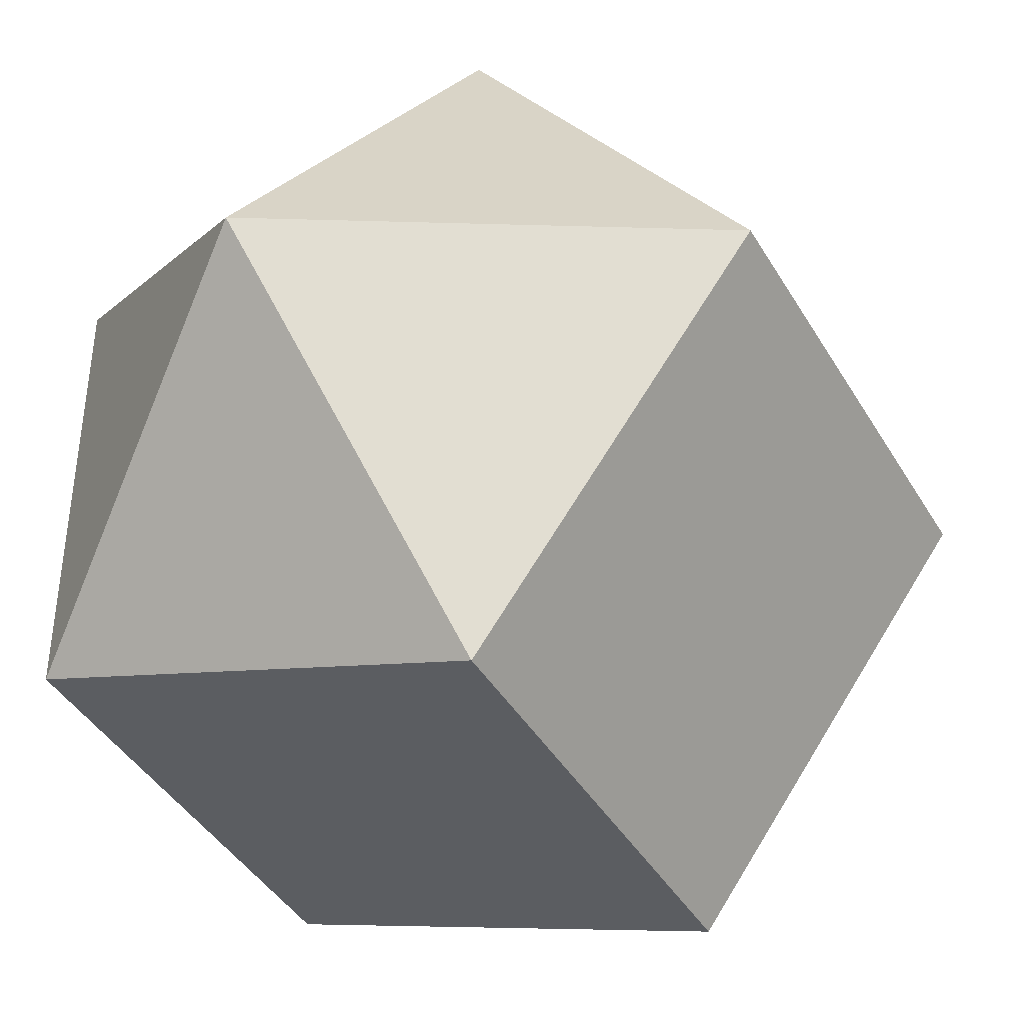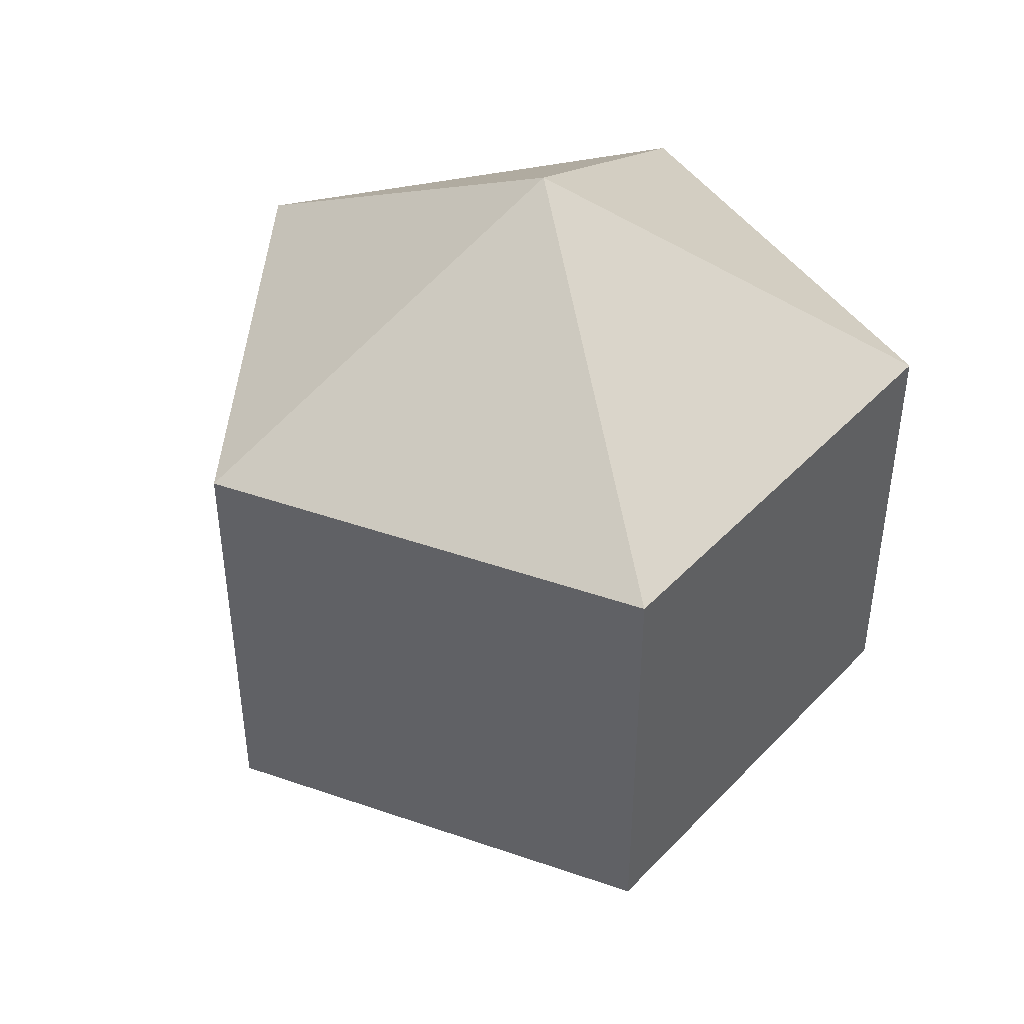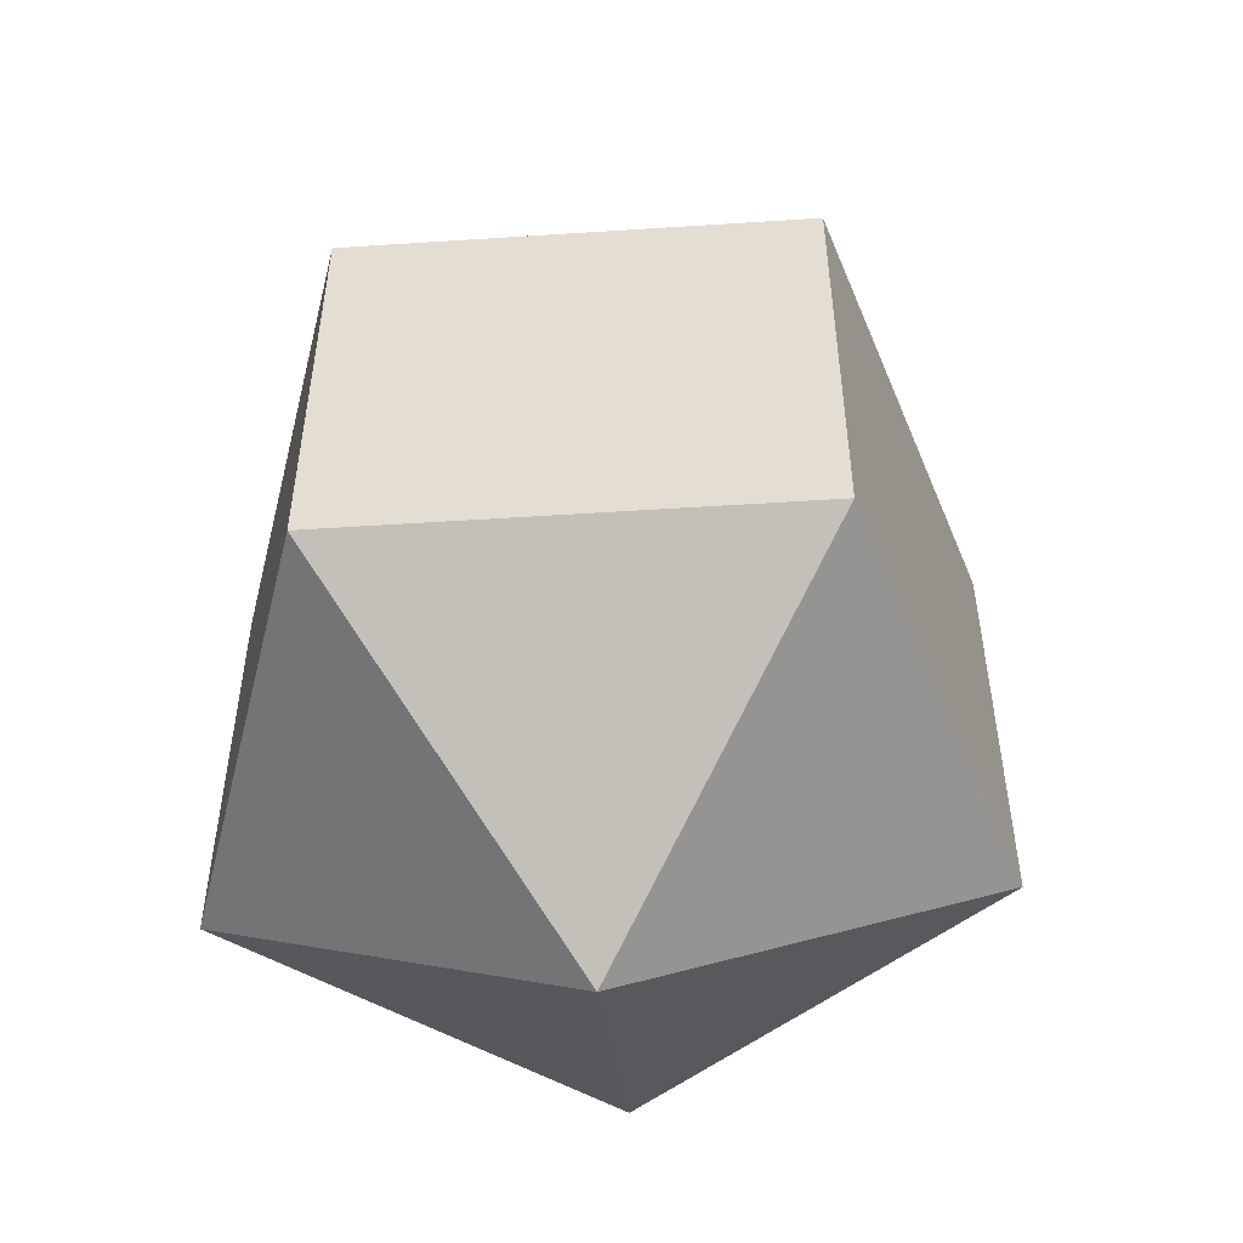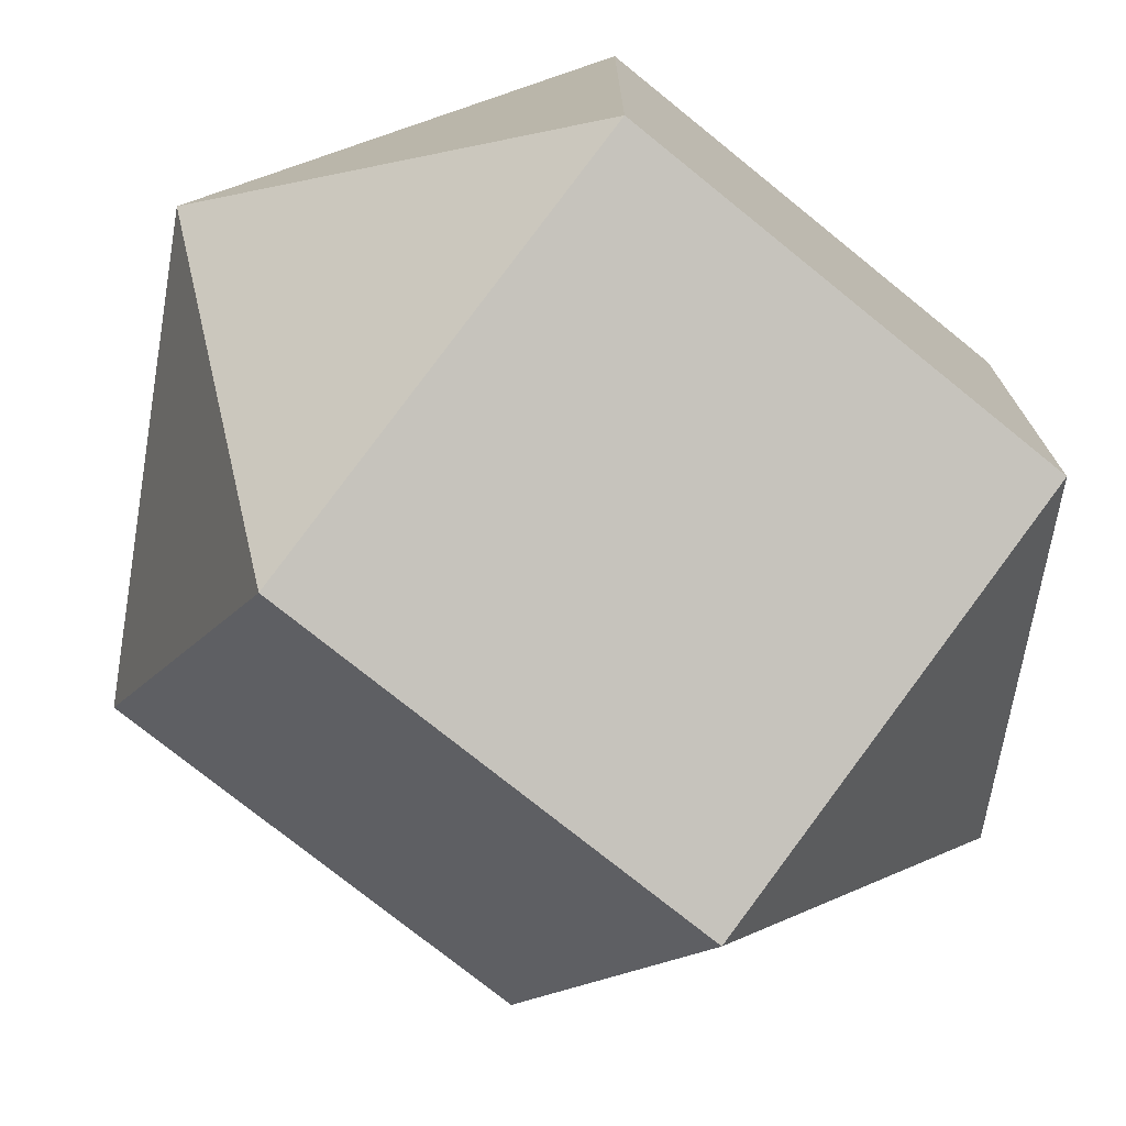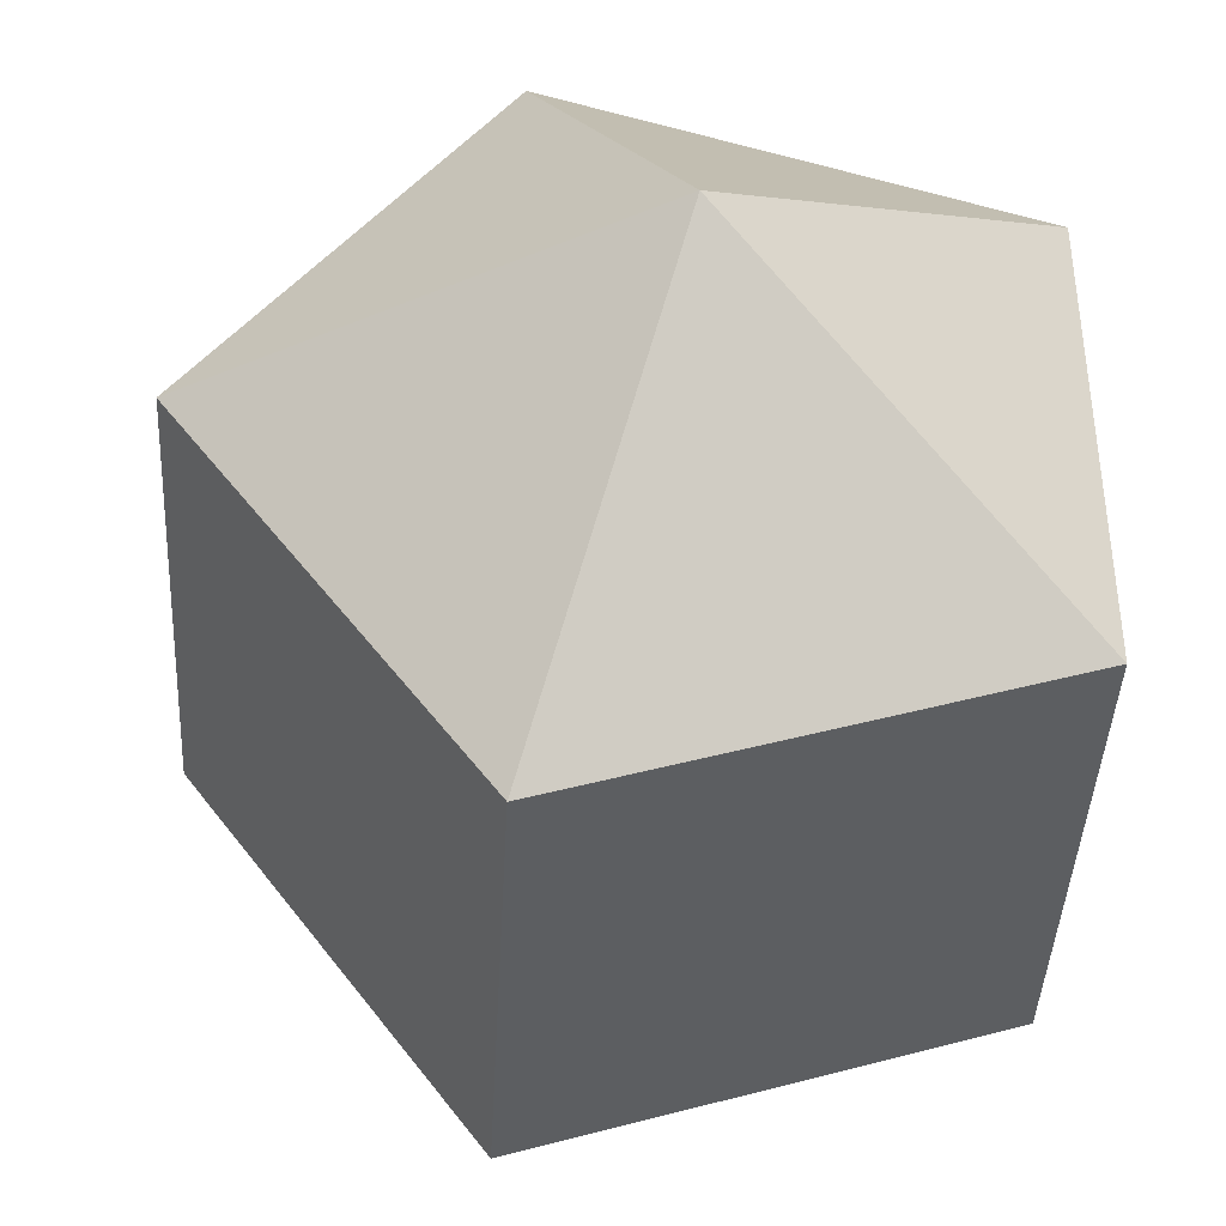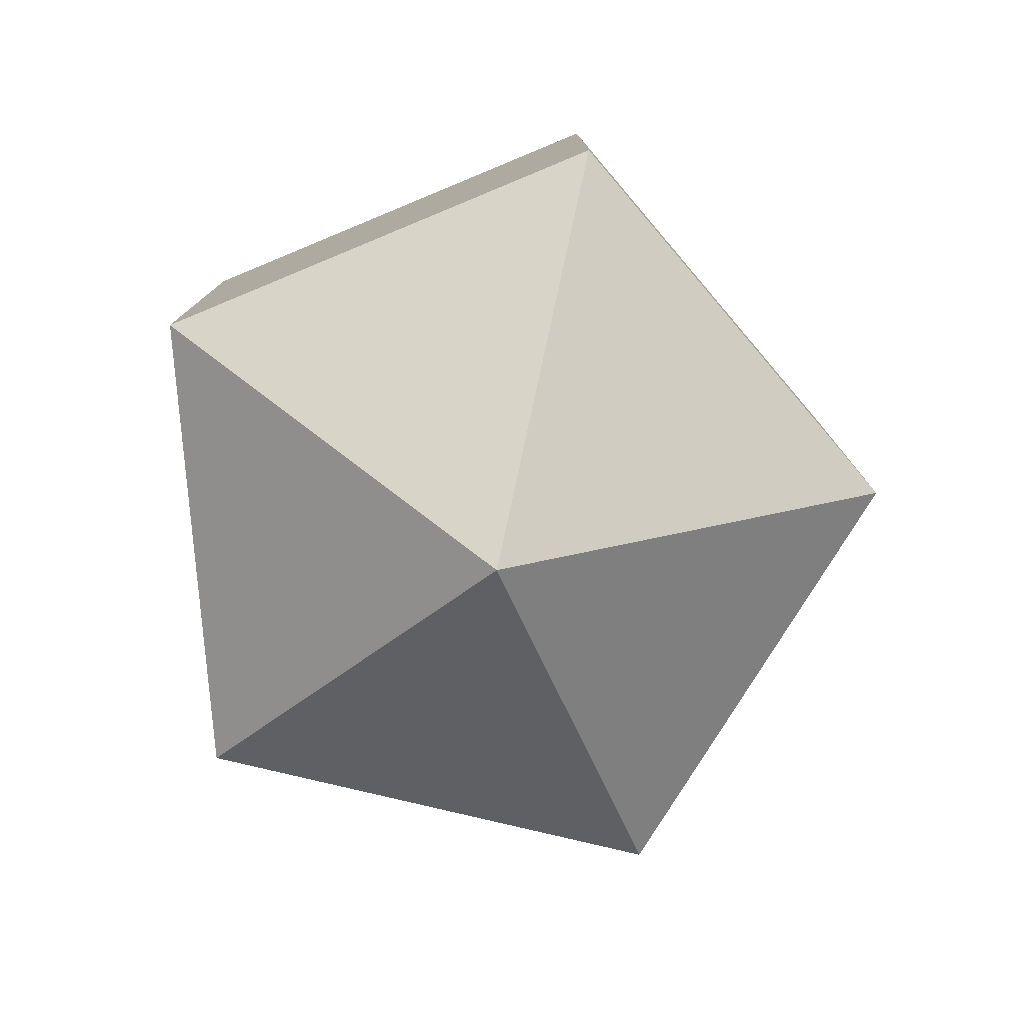
<metadata>
{"format":"obj","ext":"obj","renderer":"f3d","projection":"perspective","resolution":1024,"background":"white","views":[{"elev":-41.6,"azim":28.1,"up":"+Y"},{"elev":44.7,"azim":148.0,"up":"+Z"},{"elev":-52.3,"azim":58.0,"up":"+Z"},{"elev":-74.9,"azim":-129.0,"up":"+Y"},{"elev":-41.3,"azim":177.0,"up":"+Y"},{"elev":-78.7,"azim":-67.5,"up":"+Z"}]}
</metadata>
<code>
v 0.2303 0.3391 -0.009547
v 0.2119 0.3331 -0.009547
v 0.2119 0.3136 -0.009547
v 0.2303 0.3076 -0.009547
v 0.2418 0.3233 -0.009547
v 0.2303 0.3391 0.009547
v 0.2119 0.3331 0.009547
v 0.2119 0.3136 0.009547
v 0.2303 0.3076 0.009547
v 0.2418 0.3233 0.009547
v 0.2252 0.3233 -0.0191
v 0.2252 0.3233 0.0191
f 1 2 7 6
f 2 3 8 7
f 3 4 9 8
f 4 5 10 9
f 5 1 6 10
f 2 1 11
f 3 2 11
f 4 3 11
f 5 4 11
f 1 5 11
f 6 7 12
f 7 8 12
f 8 9 12
f 9 10 12
f 10 6 12

</code>
